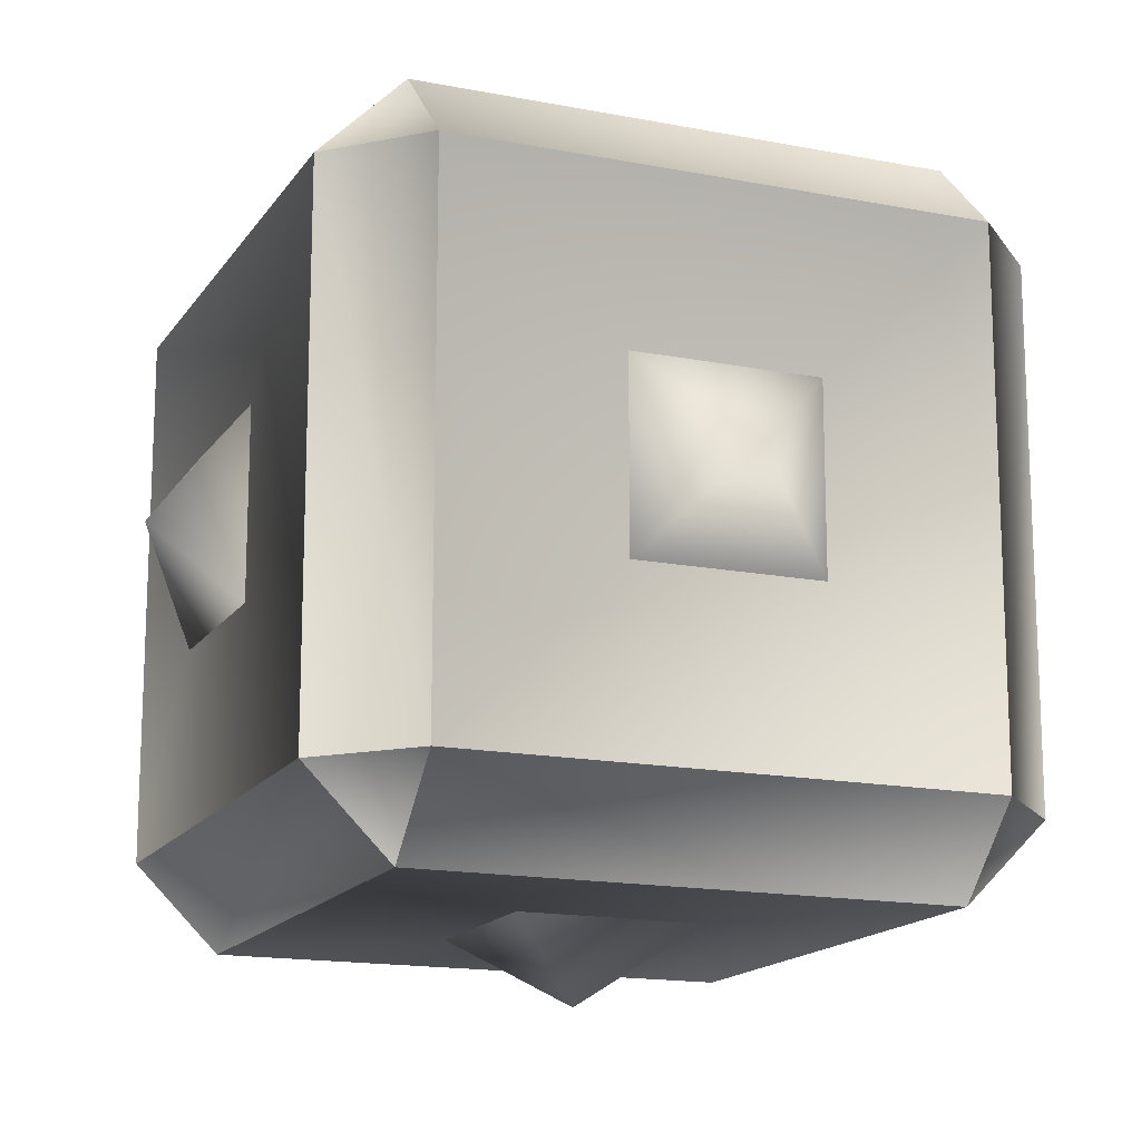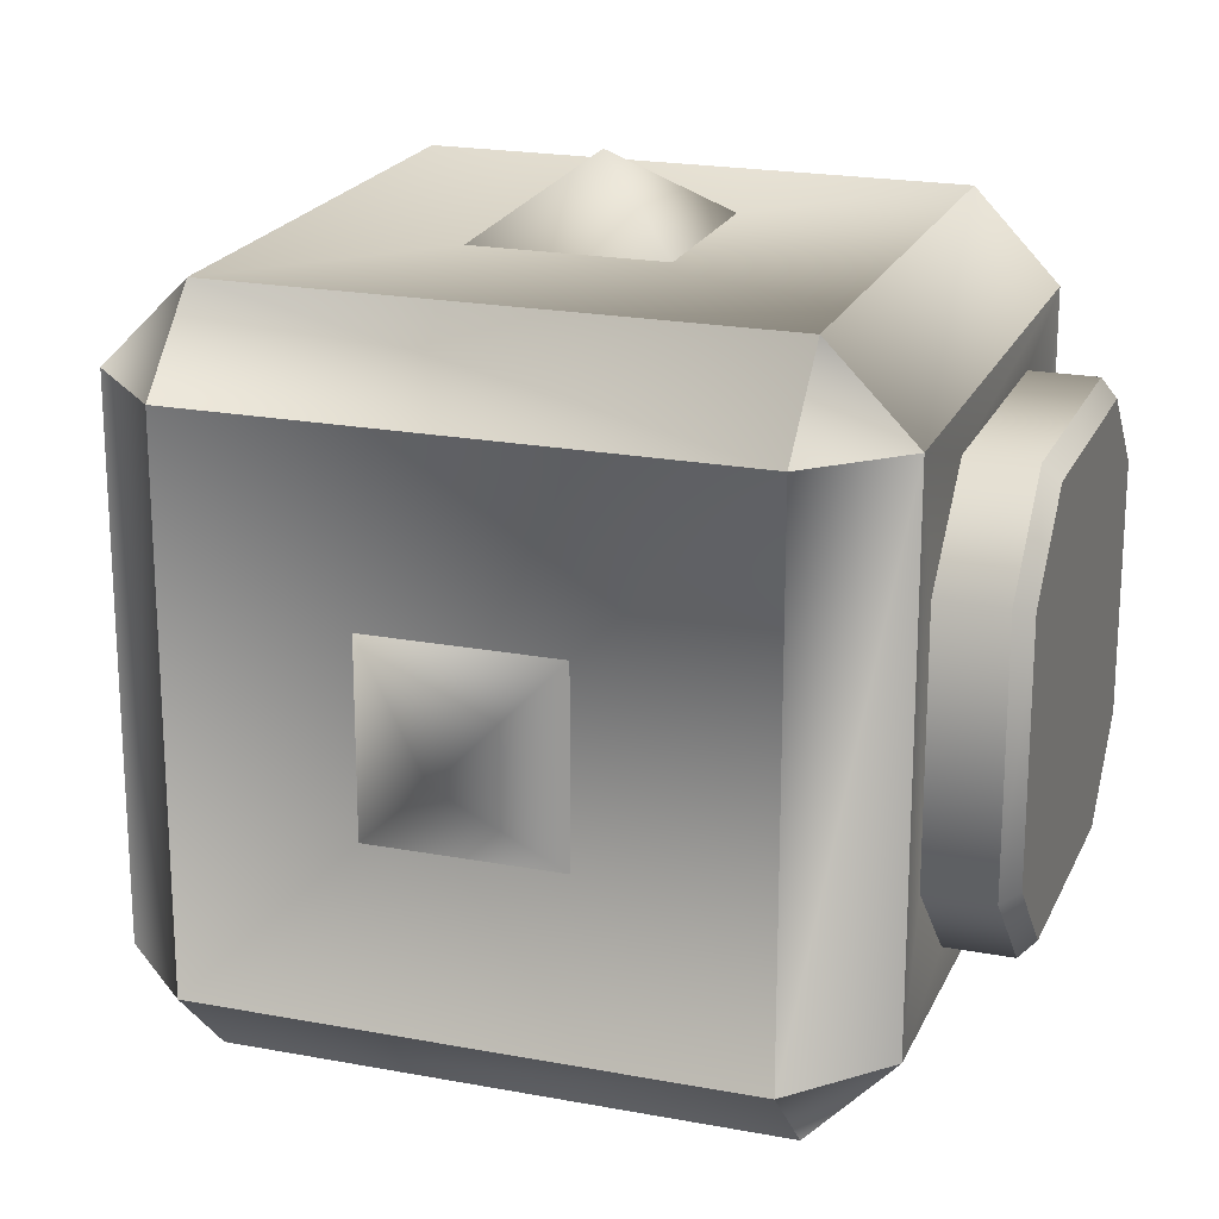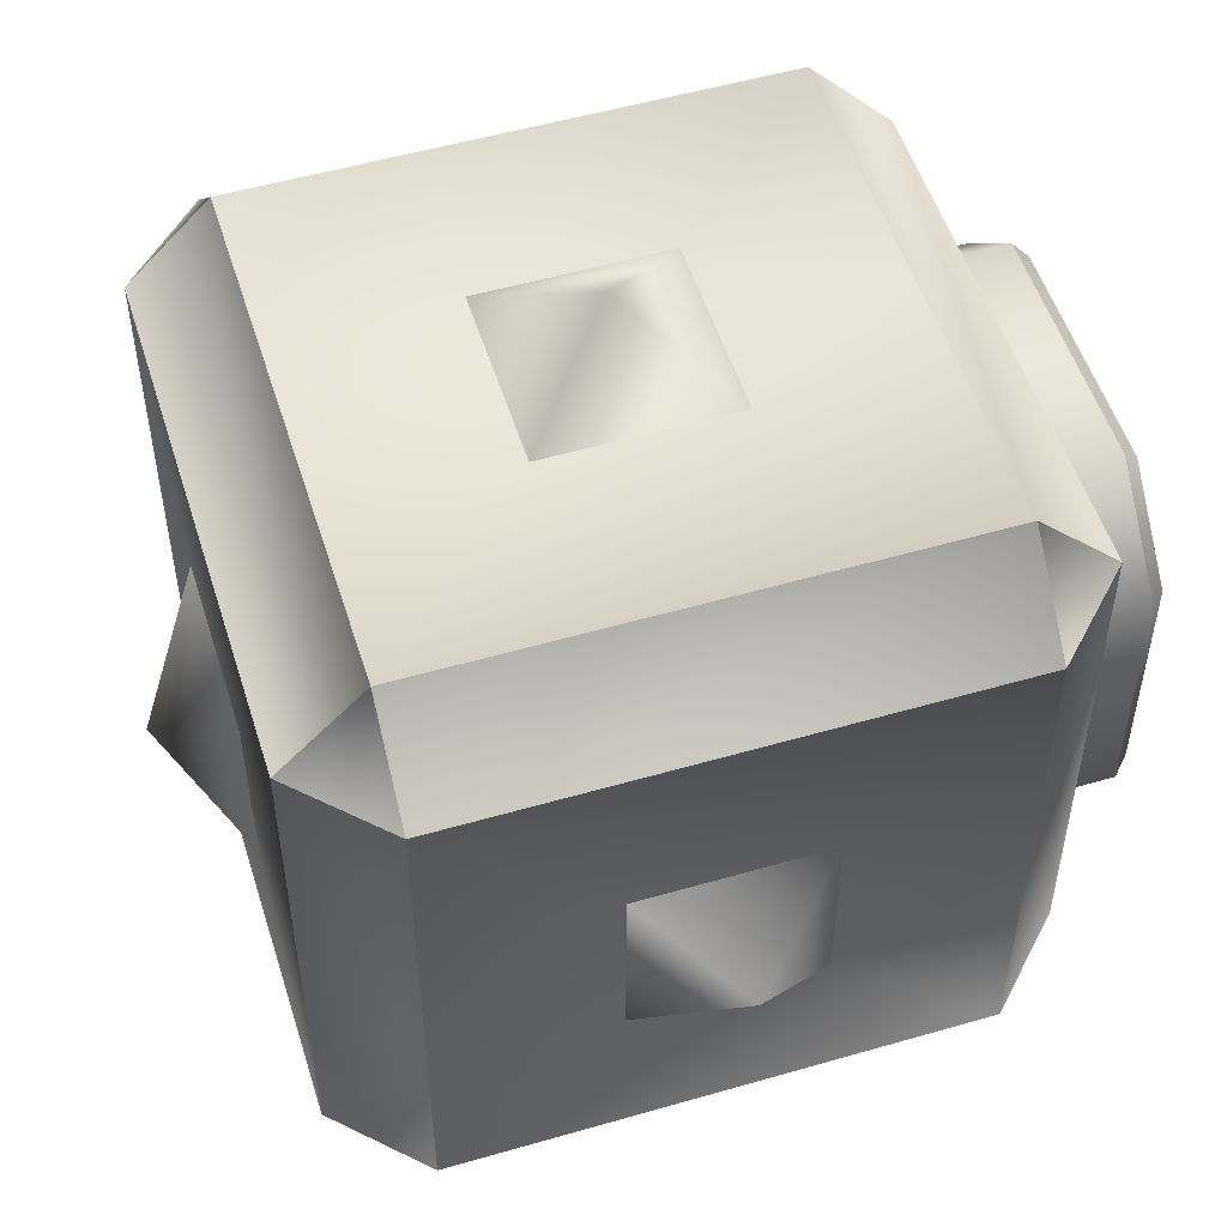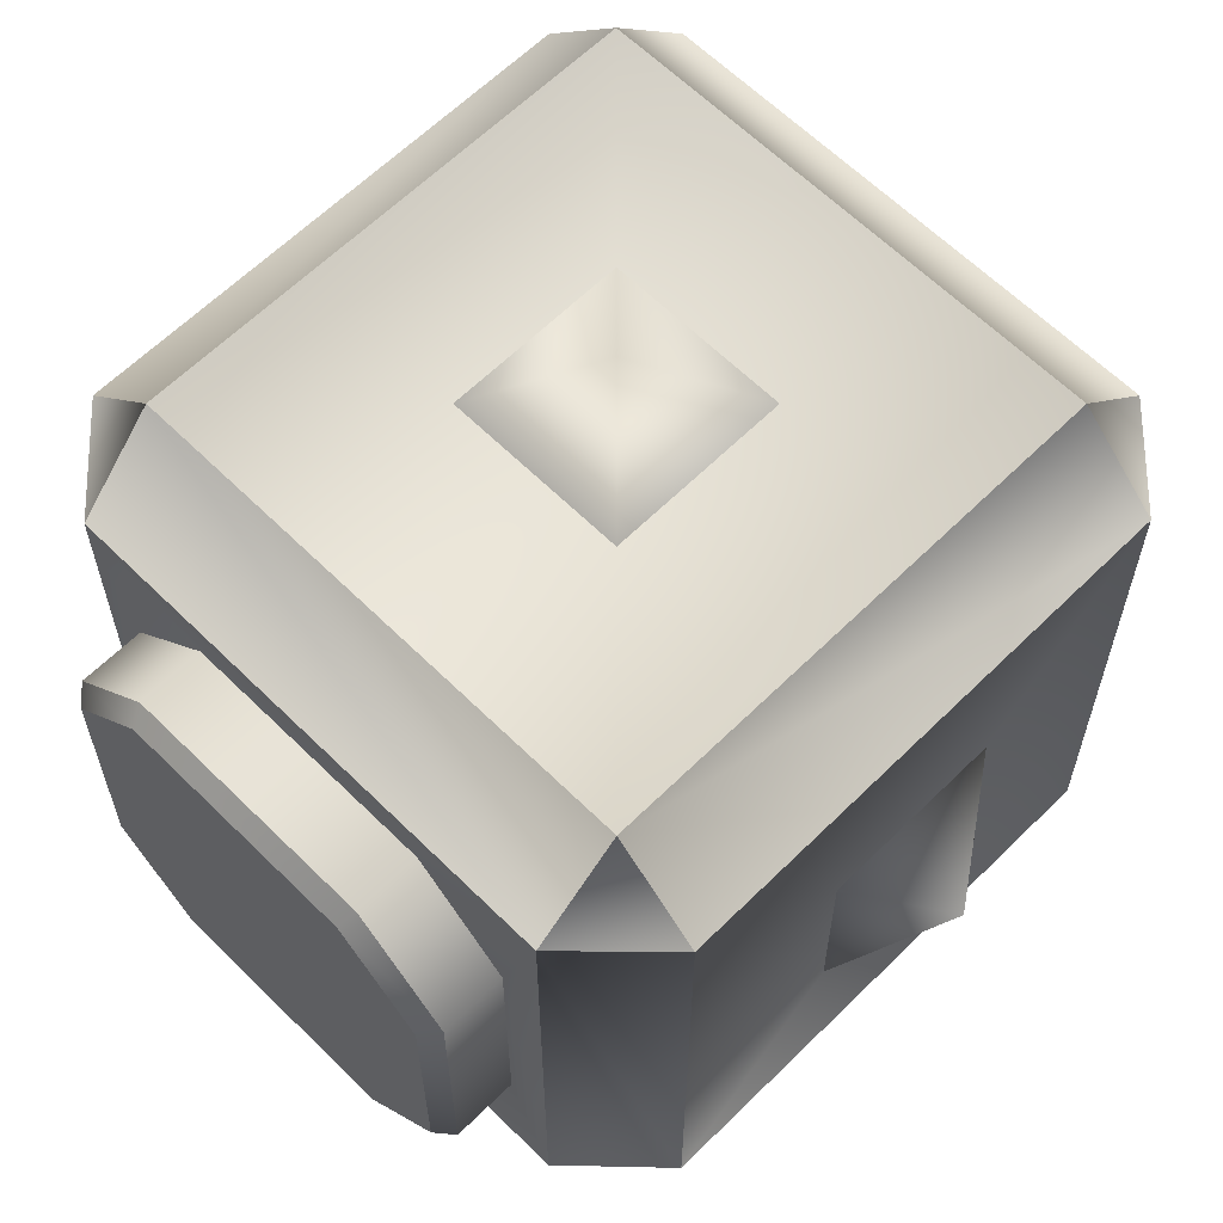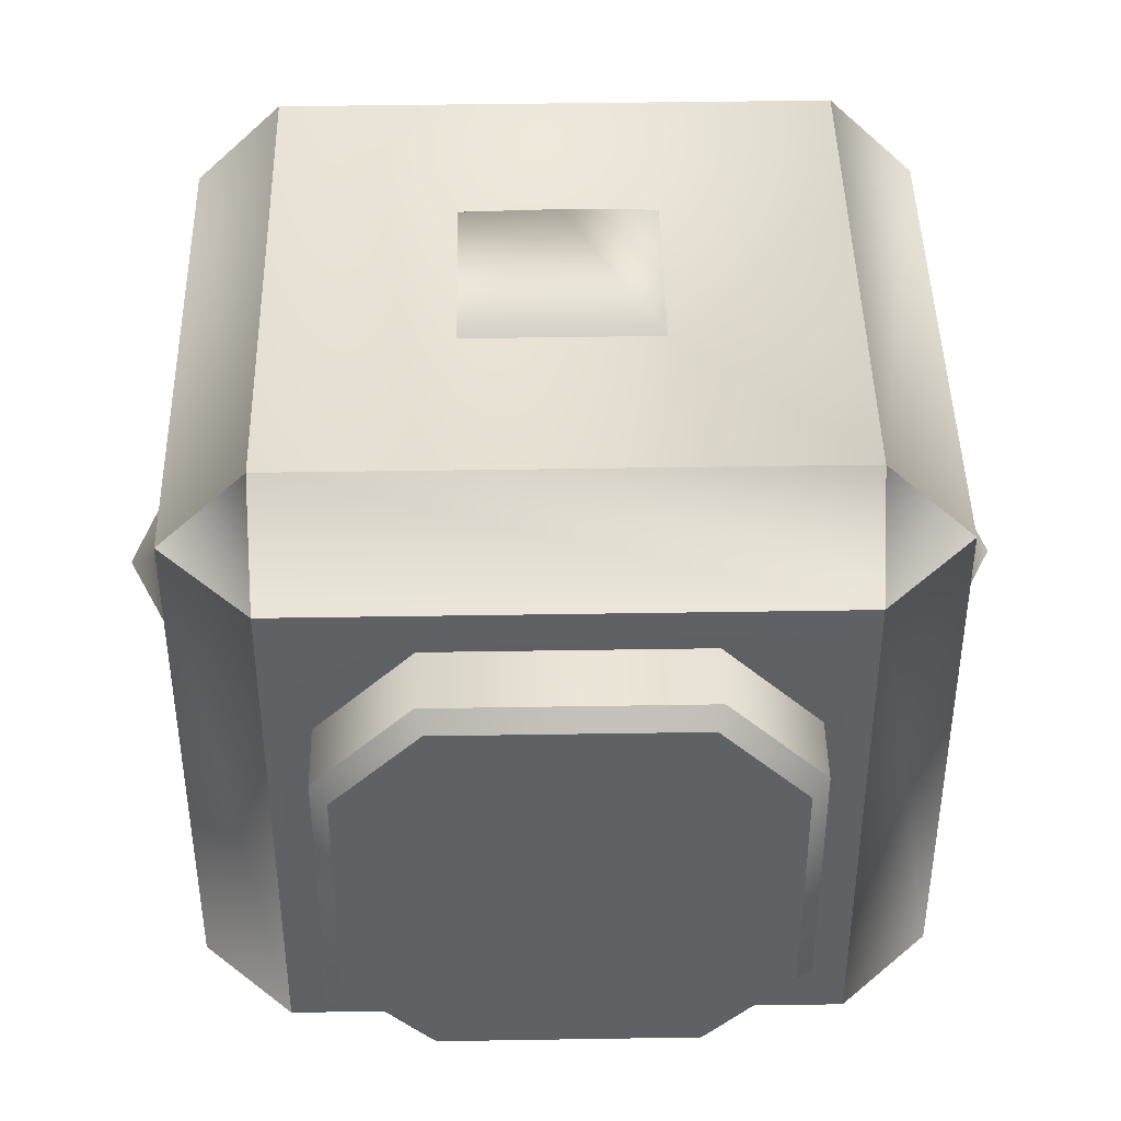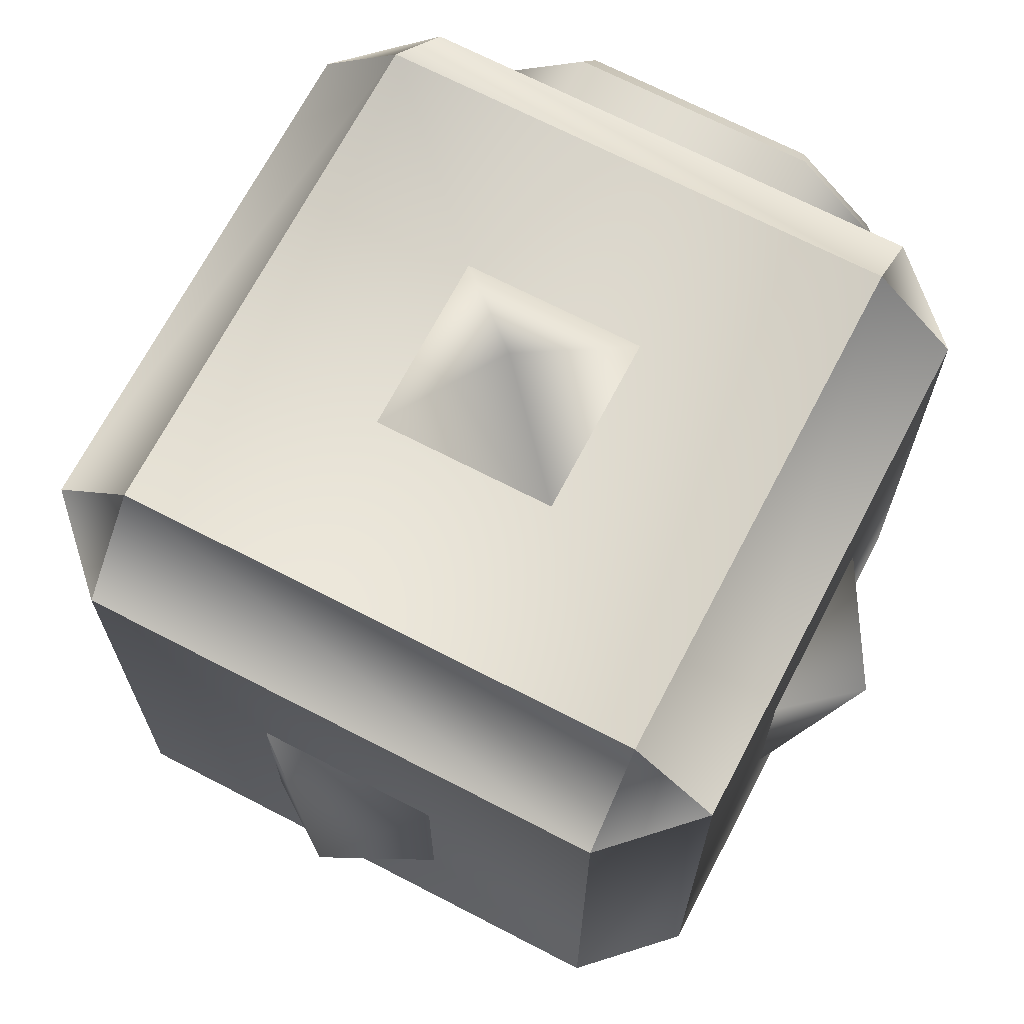
<metadata>
{"format":"obj","ext":"obj","renderer":"f3d","projection":"perspective","resolution":1024,"background":"white","views":[{"elev":-15.7,"azim":67.7,"up":"+Z"},{"elev":20.6,"azim":-161.1,"up":"+Z"},{"elev":52.7,"azim":162.7,"up":"+Y"},{"elev":62.3,"azim":-45.0,"up":"+Y"},{"elev":43.3,"azim":-91.1,"up":"+Y"},{"elev":68.9,"azim":117.5,"up":"+Y"}]}
</metadata>
<code>
o HE_Block_112
v 1.38 0.5 0.38
v 0.62 0.5 0.38
v 1.132 -0.132 0.5
v 1.5 -0.132 0.132
v 1.5 -0.132 -0.132
v 0.868 -0.132 -0.5
v 1 -1e-06 -0.6
v 0.868 0.132 -0.5
v 1.132 0.132 -0.5
v 1.132 -0.132 -0.5
v 0.868 -0.132 0.5
v 1 0 0.6
v 1.132 0.132 0.5
v 0.868 0.132 0.5
v 1.6 -0 -2.3e-05
v 1.5 0.132 -0.132
v 1.5 0.132 0.132
v 0.868 0.5 0.132
v 1.132 0.5 0.132
v 1 0.6 -8e-06
v 0.868 -0.5 0.132
v 1.132 0.5 -0.132
v 0.868 0.5 -0.132
v 1 -0.6 -0
v 0.868 -0.5 -0.132
v 1.132 -0.5 -0.132
v 1.132 -0.5 0.132
v 1.5 0.38 -0.38
v 1.5 -0.38 0.38
v 1.5 -0.38 -0.38
v 1.38 0.5 -0.38
v 1.38 0.38 0.5
v 1.38 -0.5 0.38
v 1.5 0.38 0.38
v 1.38 0.38 -0.5
v 0.5 0.1835 -0.3154
v 0.62 -0.38 -0.5
v 1.38 -0.38 -0.5
v 0.62 0.5 -0.38
v 0.62 0.38 -0.5
v 0.5 0.3154 -0.1835
v 1.38 -0.5 -0.38
v 0.62 -0.5 -0.38
v 0.5 -0.1835 -0.3154
v 0.62 -0.38 0.5
v 0.5 0.1835 0.3154
v 0.5 0.3154 0.1835
v 0.62 0.38 0.5
v 1.38 -0.38 0.5
v 0.62 -0.5 0.38
v 0.5 -0.1835 0.3153
v 0.5 -0.3154 0.1835
v 0.5 -0.3154 -0.1835
v 0.5 0.3762 -0.3762
v 0.5 0.3762 0.3762
v 0.5 -0.3762 -0.3762
v 0.5 -0.3762 0.3762
v 0.4069 0.3154 -0.1835
v 0.3839 0.2923 -0.174
v 0.3839 0.2923 0.174
v 0.4069 0.3154 0.1835
v 0.4069 0.1835 -0.3154
v 0.3839 0.174 -0.2923
v 0.3839 -0.174 -0.2923
v 0.4069 -0.1835 -0.3154
v 0.4069 -0.3154 -0.1835
v 0.3839 -0.2923 -0.174
v 0.4069 0.1835 0.3154
v 0.3839 0.174 0.2923
v 0.3839 -0.174 0.2923
v 0.4069 -0.1835 0.3153
v 0.3839 -0.2923 0.174
v 0.4069 -0.3154 0.1835
f 34 29 30 28
f 33 50 43 42
f 42 38 30
f 33 29 49
f 28 35 31
f 32 34 1
f 35 38 37 40
f 2 1 31 39
f 39 40 54
f 56 37 43
f 50 45 57
f 48 2 55
f 45 49 32 48
f 44 53 66 65
f 69 59 64 72
f 3 13 12
f 4 5 15
f 10 6 7
f 9 7 8
f 7 6 8
f 9 10 7
f 11 12 14
f 12 13 14
f 11 3 12
f 17 15 16
f 15 5 16
f 17 4 15
f 18 19 20
f 21 25 24
f 23 20 22
f 20 19 22
f 23 18 20
f 27 24 26
f 24 25 26
f 27 21 24
f 35 40 39 31
f 30 38 35 28
f 30 29 33 42
f 45 48 55 57
f 36 62 58 41
f 49 45 50 33
f 52 73 66 53
f 55 2 39 54
f 51 71 73 52
f 57 56 43 50
f 60 61 58 59
f 56 54 40 37
f 32 49 29 34
f 41 55 54
f 36 41 54
f 53 44 56
f 46 57 55
f 36 56 44
f 47 46 55
f 51 52 57
f 53 57 52
f 32 1 2 48
f 42 43 37 38
f 46 47 61 68
f 47 41 58 61
f 28 31 1 34
f 36 44 65 62
f 71 70 72 73
f 69 70 71 68
f 68 61 60 69
f 59 58 62 63
f 65 64 63 62
f 66 73 72 67
f 65 66 67 64
f 46 68 71 51
f 41 47 55
f 46 51 57
f 36 54 56
f 53 56 57
f 69 60 59
f 59 63 64
f 64 67 72
f 72 70 69

</code>
